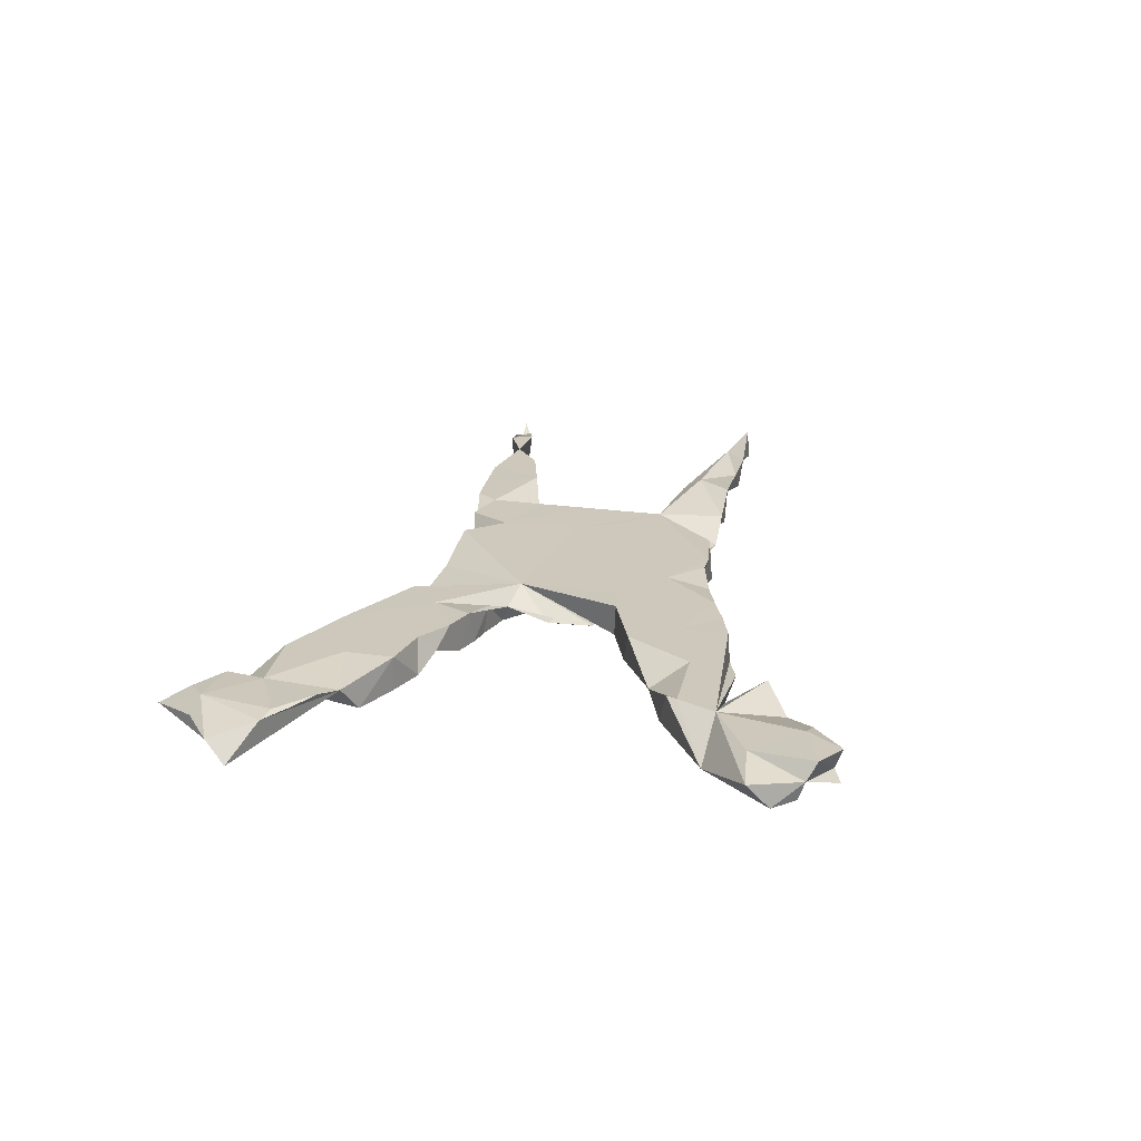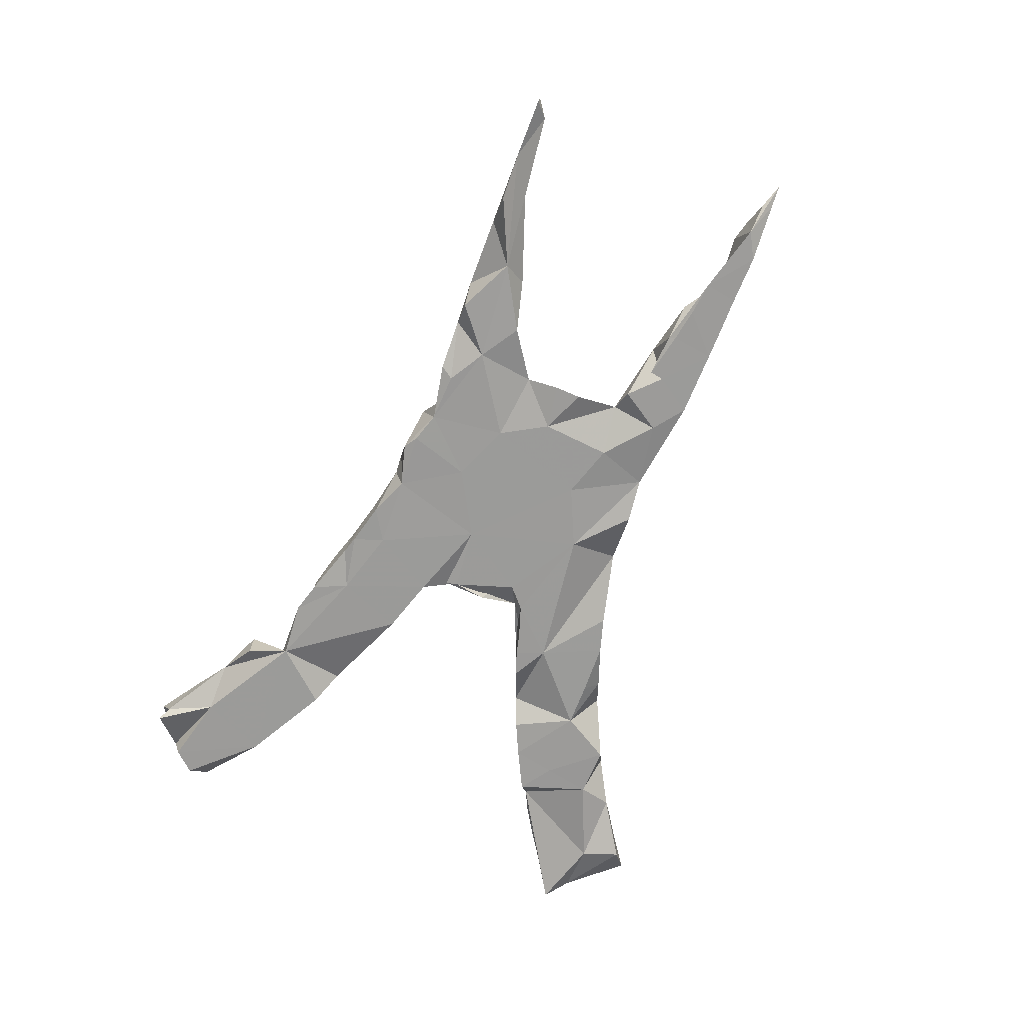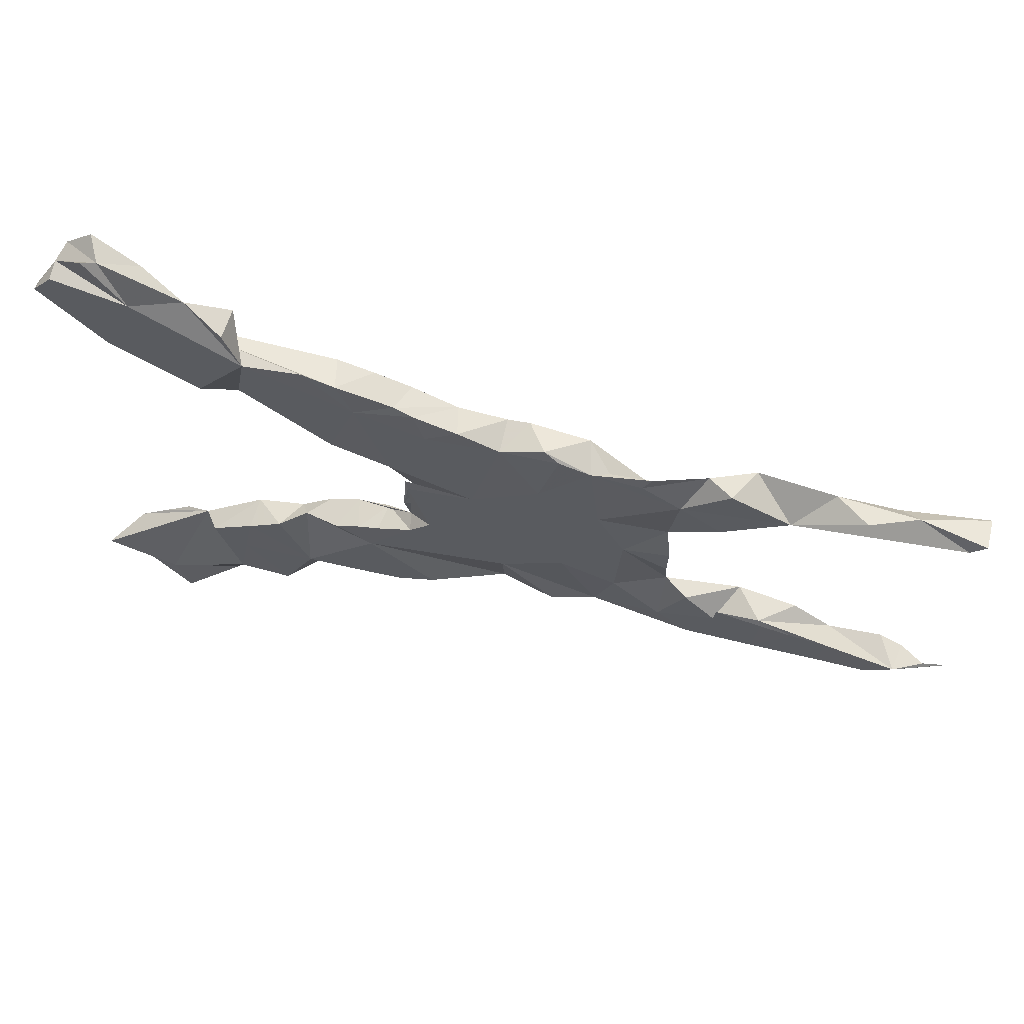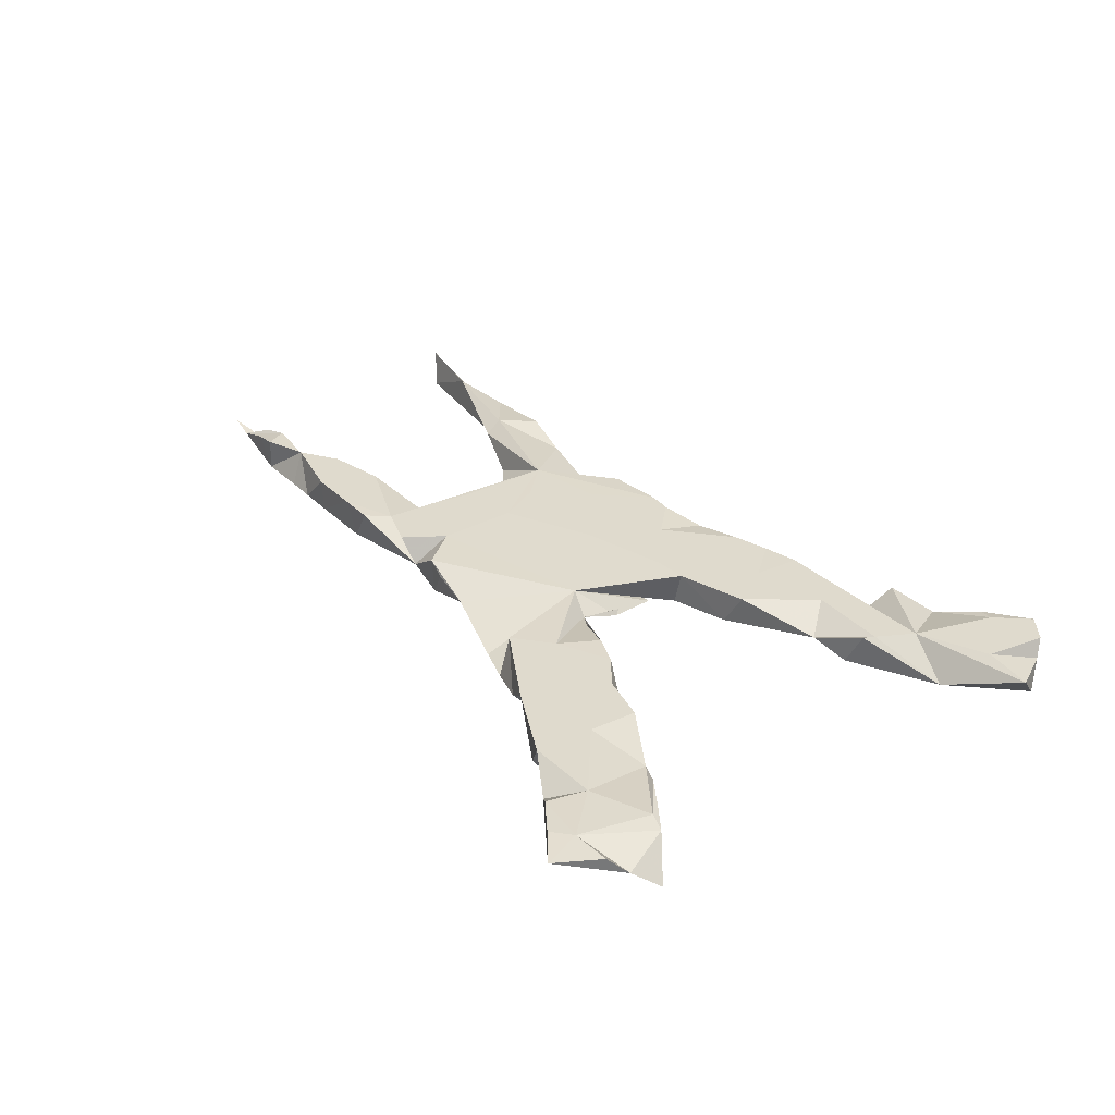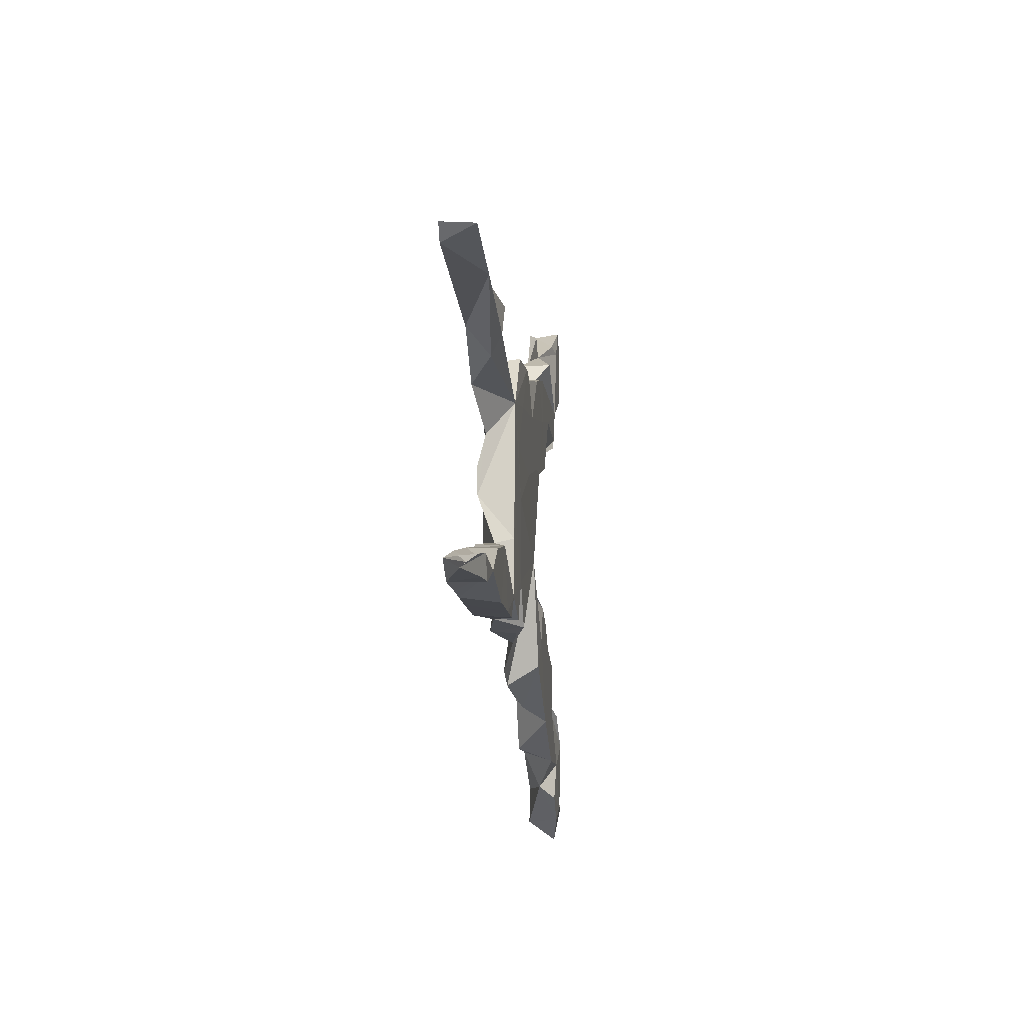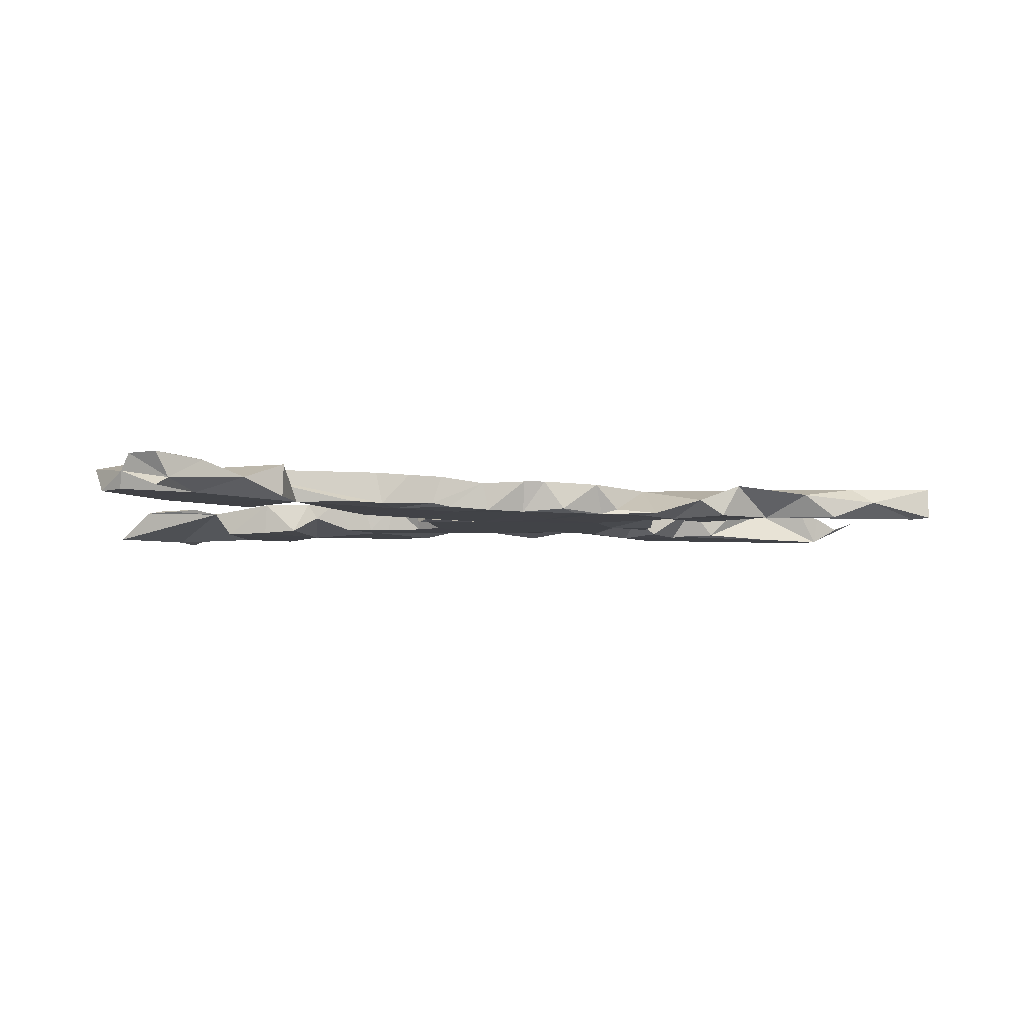
<metadata>
{"format":"obj","ext":"obj","renderer":"f3d","projection":"perspective","resolution":1024,"background":"white","views":[{"elev":21.9,"azim":99.9,"up":"+Z"},{"elev":-69.6,"azim":-111.3,"up":"+Z"},{"elev":59.3,"azim":-165.9,"up":"+Y"},{"elev":32.8,"azim":53.6,"up":"+Z"},{"elev":-11.9,"azim":-84.4,"up":"+Y"},{"elev":-6.9,"azim":171.2,"up":"+Z"}]}
</metadata>
<code>
v 0.6706 0.3664 0.01201
v 0.6385 -0.4168 -0.001229
v 0.6574 0.4005 -0.02806
v 0.6245 0.4461 5.8e-05
v 0.6664 -0.3787 -0.02742
v 0.6137 -0.3409 0.02298
v 0.6175 -0.4447 0.02509
v 0.5531 -0.4501 0.02766
v 0.6258 0.4355 -0.02836
v 0.4763 -0.26 0.01395
v 0.6123 0.4625 0.0274
v 0.4818 0.3058 0.02751
v 0.5964 0.3605 0.02784
v 0.5684 0.4945 0.02708
v 0.5475 0.4818 -0.01371
v 0.5567 0.2936 -0.02794
v 0.5667 0.4929 -0.02724
v 0.5637 -0.3081 0.02381
v 0.5466 -0.4156 -0.02794
v 0.5232 0.4397 0.02787
v 0.5832 -0.3323 0.02775
v 0.5678 -0.511 0.01614
v 0.5194 -0.4766 0.02436
v 0.5058 0.4053 -0.02788
v 0.524 -0.4795 -0.0272
v 0.5195 -0.2807 0.02557
v 0.4256 0.4056 -0.000161
v 0.4836 -0.3757 0.02782
v 0.4944 0.4466 0.02123
v 0.4636 -0.44 0.02506
v 0.3692 -0.2834 0.02792
v 0.4486 0.2447 0.02767
v 0.4388 0.2271 0.02696
v 0.4086 -0.3583 -0.02623
v 0.4143 0.2149 -0.02763
v 0.4473 -0.2397 -0.02806
v 0.4331 -0.4209 8.9e-05
v 0.3925 -0.2778 -0.02797
v 0.3758 -0.2025 0.02797
v 0.3779 -0.2046 -0.02743
v 0.3593 0.3709 0.0274
v 0.3622 0.1907 -0.000536
v 0.3608 0.3716 -0.02678
v 0.3349 0.3053 -0.02793
v 0.3604 -0.3801 0.02786
v 0.2939 -0.1842 0.02782
v 0.2725 -0.276 -0.02783
v 0.3222 -0.1784 -0.0248
v 0.2359 -0.3212 0.02784
v 0.3222 -0.3611 -0.02783
v 0.2773 -0.1599 -0.001693
v 0.1592 0.24 -0.02786
v 0.315 0.2478 0.02786
v 0.235 0.1403 0.02767
v 0.2039 0.1294 -0.0273
v 0.2394 0.3127 -0.02538
v 0.2154 -0.1365 -0.02676
v 0.241 -0.1456 0.02804
v 0.1969 0.2948 0.02763
v 0.188 -0.1255 0.02757
v 0.1728 -0.1208 -0.02745
v 0.1901 0.2168 0.02778
v 0.1541 -0.1701 -0.02787
v 0.1849 -0.3015 -0.008245
v 0.1857 0.2976 -0.02601
v 0.1179 0.1032 0.02769
v 0.139 -0.1127 -0.02759
v 0.1528 -0.1896 0.02778
v 0.1972 -0.2756 -0.02783
v 0.09286 -0.2424 0.02754
v 0.1078 -0.2728 -0.02785
v 0.1309 -0.1066 0.01828
v 0.1375 0.2802 0.02712
v 0.04442 0.2065 -0.02781
v 0.08033 -0.09341 -0.02769
v 0.09408 0.2672 -0.02034
v 0.08883 -0.0155 -0.02274
v 0.08357 0.06031 -0.02525
v 0.1072 0.09924 -0.02778
v 0.04152 -0.06879 0.02448
v 0.08666 -0.0833 0.000217
v 0.06265 0.2584 -0.02523
v 0.07889 0.04139 -0.02781
v 0.07771 0.2614 0.0275
v -0.02976 0.05148 -0.02779
v 0.000965 0.2426 0.02022
v 0.04671 -0.2545 -0.02743
v -0.0203 0.17 0.02778
v -0.009704 0.2404 -0.02729
v 0.04532 -0.0617 -0.0278
v 0.06305 0.09896 0.02778
v -0.08298 0.05593 0.02777
v -0.0769 0.2265 0.0272
v -0.07679 -0.2258 -0.000139
v -0.08178 -0.1399 -0.0279
v -0.0774 0.2128 -0.02625
v -0.1481 0.2326 -0.0213
v -0.1409 0.1141 -0.02783
v -0.1464 -0.2208 0.01305
v -0.2247 0.2017 -0.02656
v -0.1731 0.218 -0.0278
v -0.1137 0.2295 0.02745
v -0.1681 -0.2194 -0.02797
v -0.2295 -0.01772 0.0278
v -0.18 -0.2161 0.02759
v -0.1913 0.1447 0.02783
v -0.1834 -0.09357 -0.02777
v -0.2648 0.05806 0.02787
v -0.2407 0.07358 -0.0278
v -0.2117 0.2205 0.02461
v -0.2856 -0.00457 -0.02787
v -0.2416 -0.2118 -0.01438
v -0.2531 0.2027 -0.01772
v -0.3705 0.1605 -0.02799
v -0.274 -0.2186 0.02793
v -0.2303 -0.1507 0.02789
v -0.3223 0.1171 0.02759
v -0.3386 -0.1025 0.02758
v -0.2751 -0.1232 -0.02789
v -0.3455 -0.1949 0.02788
v -0.3223 0.2208 -0.02502
v -0.3598 -0.113 -0.000476
v -0.3624 0.006984 -0.02746
v -0.3603 -0.03765 -0.02722
v -0.3546 -0.191 -0.02788
v -0.3071 0.1983 -0.02782
v -0.3273 -0.04216 0.02785
v -0.3544 0.06058 -0.01482
v -0.4062 0.2228 0.00014
v -0.3778 -0.2315 0.02727
v -0.5184 0.1376 0.0104
v -0.4496 -0.1696 -0.02774
v -0.3988 -0.1215 -0.02629
v -0.4078 -0.232 -0.02772
v -0.4382 0.1171 -0.0279
v -0.4537 -0.1453 -0.02789
v -0.5212 -0.2339 -0.02773
v -0.5257 -0.1514 -0.02333
v -0.4377 -0.2324 0.02789
v -0.4779 0.2254 0.02716
v -0.4827 -0.1418 0.0279
v -0.4478 0.224 -0.02739
v -0.5437 0.1774 -0.02469
v -0.5266 -0.2335 0.02744
v -0.5311 -0.162 -0.02743
v -0.587 -0.1719 -0.02773
v -0.5811 -0.1646 0.0277
v -0.5823 -0.2344 -0.02762
v -0.5252 0.169 0.0278
v -0.6045 0.2285 0.01274
v -0.6348 -0.2343 -0.0276
v -0.645 -0.2082 0.02777
v -0.6445 -0.1788 -0.02758
v -0.7027 0.203 0.02771
v -0.6589 0.23 -0.02775
v -0.7181 -0.2361 -0.02806
v -0.7342 0.2316 0.000282
v -0.7146 -0.2358 0.02767
v -0.7332 -0.1995 0.02715
v -0.7636 -0.2114 -0.02734
v -0.7521 -0.2362 0.02328
v -0.8151 -0.2343 0.001827
v -0.7706 -0.2079 0.02085
v -0.8116 -0.2176 -0.000218
v -0.8407 0.2338 -0.02624
v -0.8525 -0.2343 0.01502
v -0.8409 0.23 0.02648
v -0.8165 0.212 -0.02733
f 135 128 117
f 124 117 128
f 168 143 154
f 131 154 143
f 167 168 154
f 157 143 168
f 154 157 167
f 165 167 157
f 117 121 129
f 126 129 121
f 93 86 89
f 82 89 86
f 96 93 89
f 88 86 93
f 65 12 56
f 44 56 12
f 59 12 65
f 12 32 16
f 33 16 32
f 80 92 104
f 108 104 92
f 117 104 108
f 106 108 92
f 106 117 108
f 78 80 77
f 81 77 80
f 117 131 135
f 143 135 131
f 43 41 27
f 12 27 41
f 44 43 27
f 44 41 43
f 149 154 131
f 149 131 117
f 165 168 167
f 91 92 80
f 88 106 92
f 129 149 117
f 154 149 150
f 140 150 149
f 150 157 154
f 88 92 91
f 140 149 129
f 143 150 140
f 142 140 129
f 155 157 150
f 143 157 155
f 143 155 150
f 66 91 80
f 66 88 91
f 102 106 88
f 102 117 106
f 142 143 140
f 114 143 142
f 79 66 80
f 110 117 102
f 117 110 113
f 100 113 110
f 121 117 113
f 100 121 113
f 114 142 129
f 55 54 66
f 62 66 54
f 79 55 66
f 62 88 66
f 93 102 88
f 97 110 102
f 84 86 88
f 96 102 93
f 100 110 97
f 101 100 97
f 96 97 102
f 53 54 42
f 55 42 54
f 53 62 54
f 84 88 62
f 73 84 62
f 76 86 84
f 59 62 53
f 59 73 62
f 76 84 73
f 82 86 76
f 32 42 33
f 35 33 42
f 53 42 32
f 12 53 32
f 12 59 53
f 65 73 59
f 65 76 73
f 35 16 33
f 44 12 41
f 12 16 1
f 3 1 16
f 13 12 1
f 4 13 1
f 20 12 13
f 20 27 12
f 11 20 13
f 29 27 20
f 3 4 1
f 11 13 4
f 14 29 20
f 15 27 29
f 9 4 3
f 14 20 11
f 15 14 11
f 15 29 14
f 15 11 4
f 17 15 4
f 124 128 123
f 111 123 128
f 109 85 107
f 95 107 85
f 111 109 107
f 98 85 109
f 123 111 124
f 122 124 111
f 119 111 107
f 128 109 111
f 90 95 85
f 90 75 95
f 63 95 75
f 81 75 90
f 72 75 81
f 83 81 90
f 75 72 67
f 61 67 72
f 63 75 67
f 61 63 67
f 60 61 72
f 61 60 57
f 58 57 60
f 63 61 57
f 51 63 57
f 58 51 57
f 46 51 58
f 47 63 51
f 47 51 48
f 46 48 51
f 119 122 111
f 118 124 122
f 125 122 119
f 94 95 63
f 69 63 47
f 39 48 46
f 40 47 48
f 40 48 39
f 31 39 46
f 36 40 39
f 38 47 40
f 10 36 39
f 38 40 36
f 112 119 107
f 112 107 95
f 50 47 38
f 34 38 36
f 10 34 36
f 19 34 10
f 71 63 69
f 5 19 10
f 37 34 19
f 26 18 10
f 6 10 18
f 21 18 26
f 141 122 133
f 125 133 122
f 132 133 125
f 87 94 63
f 103 95 94
f 71 87 63
f 80 94 87
f 64 71 69
f 50 38 34
f 10 6 5
f 2 5 6
f 2 19 5
f 141 133 132
f 138 141 132
f 136 138 132
f 145 138 136
f 134 132 125
f 112 125 119
f 103 112 95
f 105 112 103
f 99 103 94
f 105 99 94
f 80 87 71
f 70 80 71
f 64 69 47
f 145 136 132
f 134 125 112
f 105 103 99
f 70 71 64
f 49 64 47
f 50 49 47
f 70 64 49
f 138 145 146
f 137 146 145
f 153 138 146
f 147 141 138
f 137 145 132
f 137 132 134
f 45 50 34
f 45 34 37
f 28 45 37
f 25 37 19
f 25 19 2
f 148 153 146
f 152 138 153
f 148 146 137
f 130 134 112
f 120 130 112
f 139 134 130
f 23 37 25
f 22 23 25
f 30 37 23
f 151 153 148
f 144 148 137
f 139 137 134
f 144 137 139
f 22 25 2
f 164 163 160
f 159 160 163
f 160 153 156
f 151 156 153
f 162 160 156
f 152 153 160
f 152 156 151
f 152 151 148
f 144 152 148
f 7 22 2
f 162 163 164
f 166 164 160
f 161 162 156
f 166 160 162
f 158 161 156
f 158 162 161
f 158 156 152
f 162 164 166
f 16 9 3
f 24 4 9
f 24 27 15
f 17 24 15
f 44 27 24
f 24 9 16
f 16 44 24
f 52 56 44
f 35 44 16
f 52 65 56
f 55 52 44
f 55 44 42
f 35 42 44
f 52 76 65
f 82 76 52
f 74 82 52
f 89 82 74
f 79 74 52
f 96 89 74
f 85 96 74
f 55 79 52
f 85 74 79
f 96 101 97
f 98 100 101
f 98 101 96
f 85 98 96
f 80 85 79
f 100 126 121
f 114 129 126
f 114 126 100
f 109 100 98
f 135 143 114
f 109 114 100
f 128 114 109
f 90 85 83
f 78 83 85
f 78 85 80
f 77 83 78
f 157 168 165
f 128 135 114
f 81 83 77
f 127 104 117
f 118 127 117
f 8 22 7
f 28 37 30
f 147 138 152
f 144 141 147
f 45 49 50
f 21 6 18
f 81 60 72
f 17 4 24
f 159 162 158
f 152 159 158
f 163 162 159
f 147 152 144
f 160 159 152
f 2 8 7
f 23 22 8
f 30 23 8
f 141 144 139
f 28 30 8
f 115 120 112
f 120 139 130
f 141 139 120
f 122 141 120
f 21 28 8
f 31 49 45
f 116 115 112
f 116 120 115
f 6 8 2
f 31 45 28
f 46 49 31
f 68 70 49
f 116 112 105
f 80 116 105
f 6 21 8
f 10 28 21
f 10 31 28
f 46 68 49
f 80 70 68
f 105 94 80
f 118 120 116
f 118 122 120
f 26 10 21
f 104 116 80
f 127 118 116
f 10 39 31
f 58 68 46
f 104 127 116
f 117 124 118
f 60 68 58
f 81 80 68
f 81 68 60

</code>
